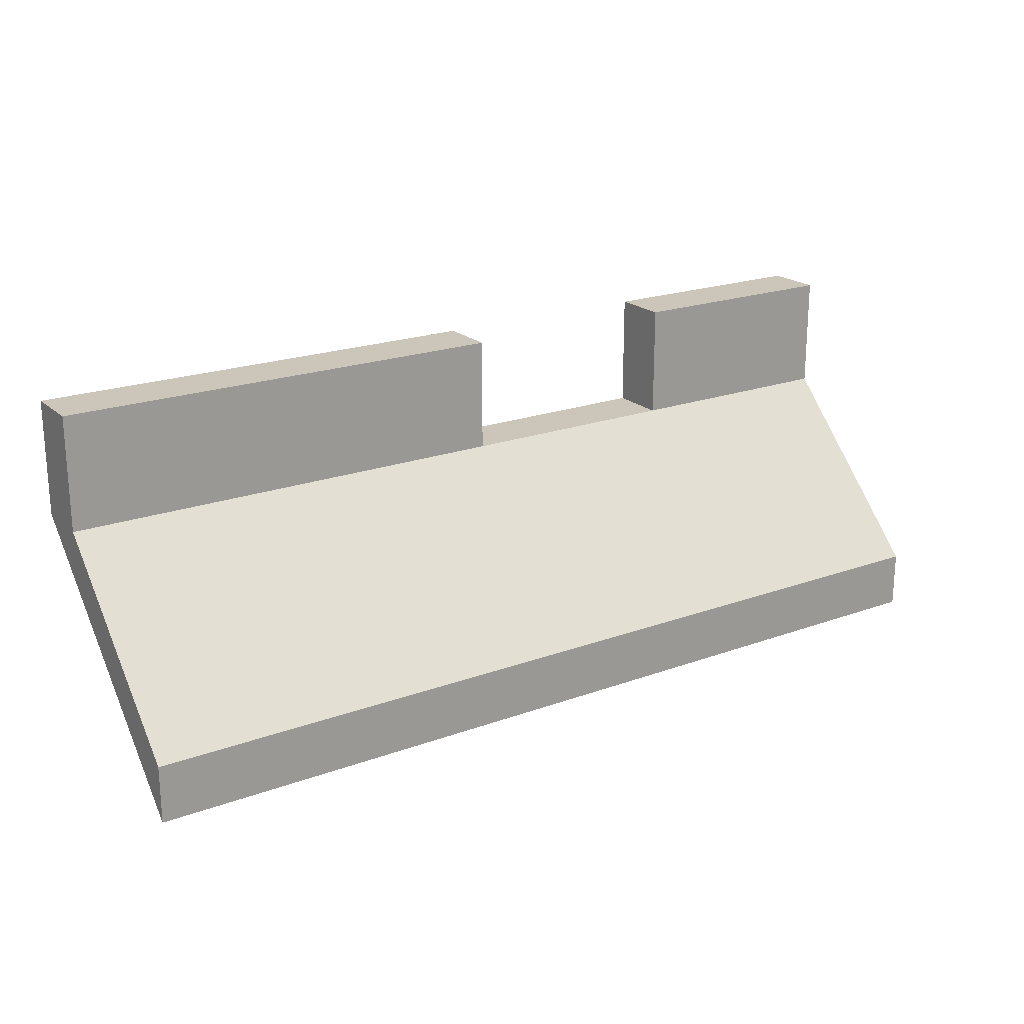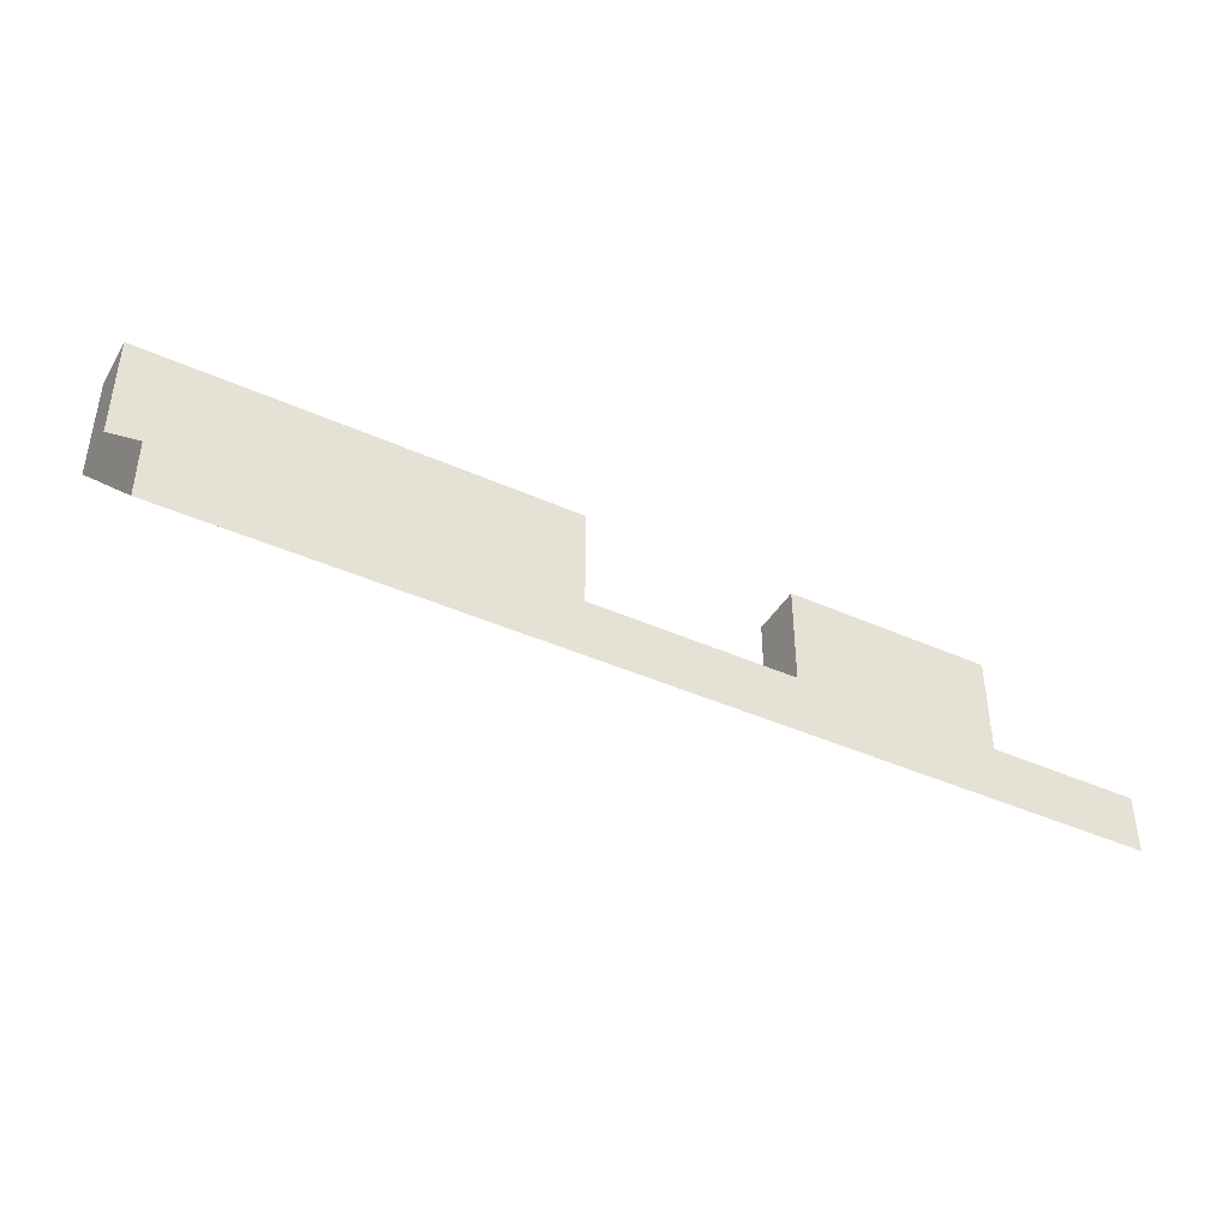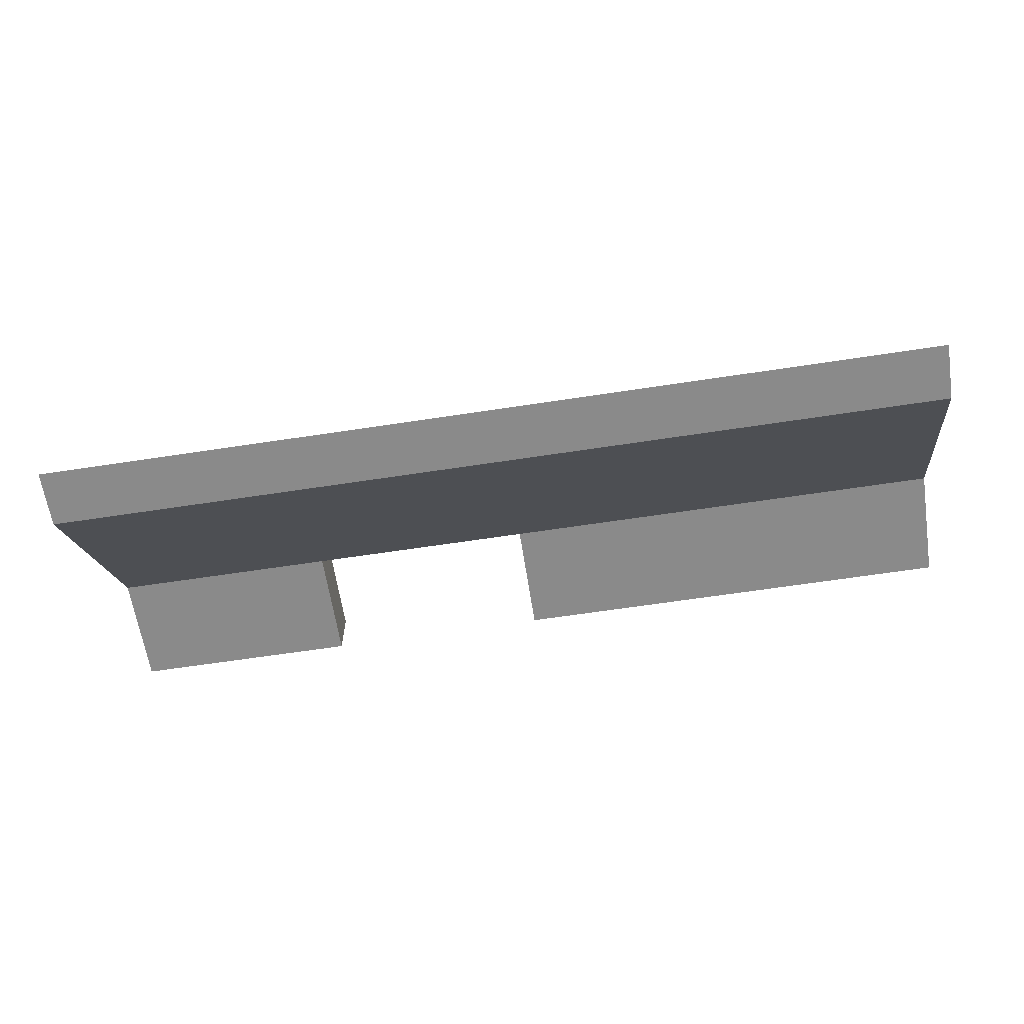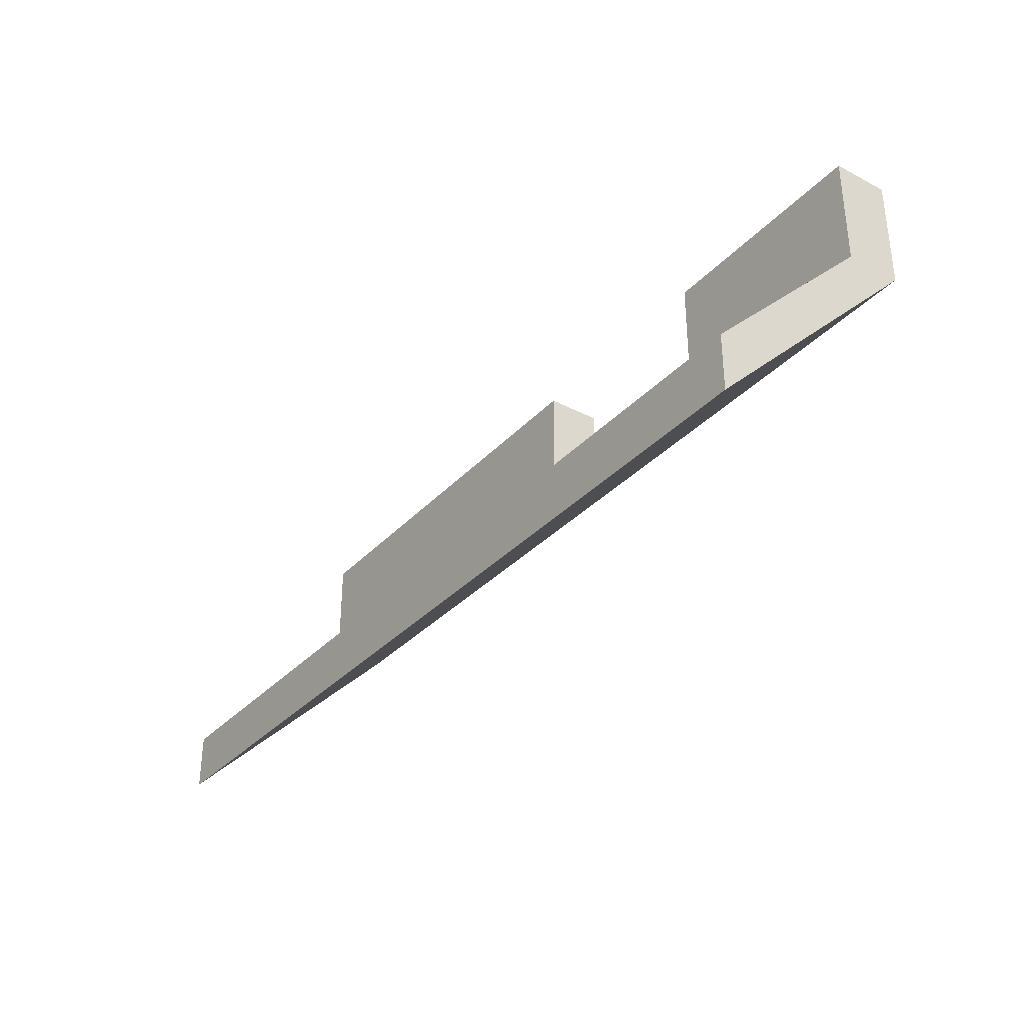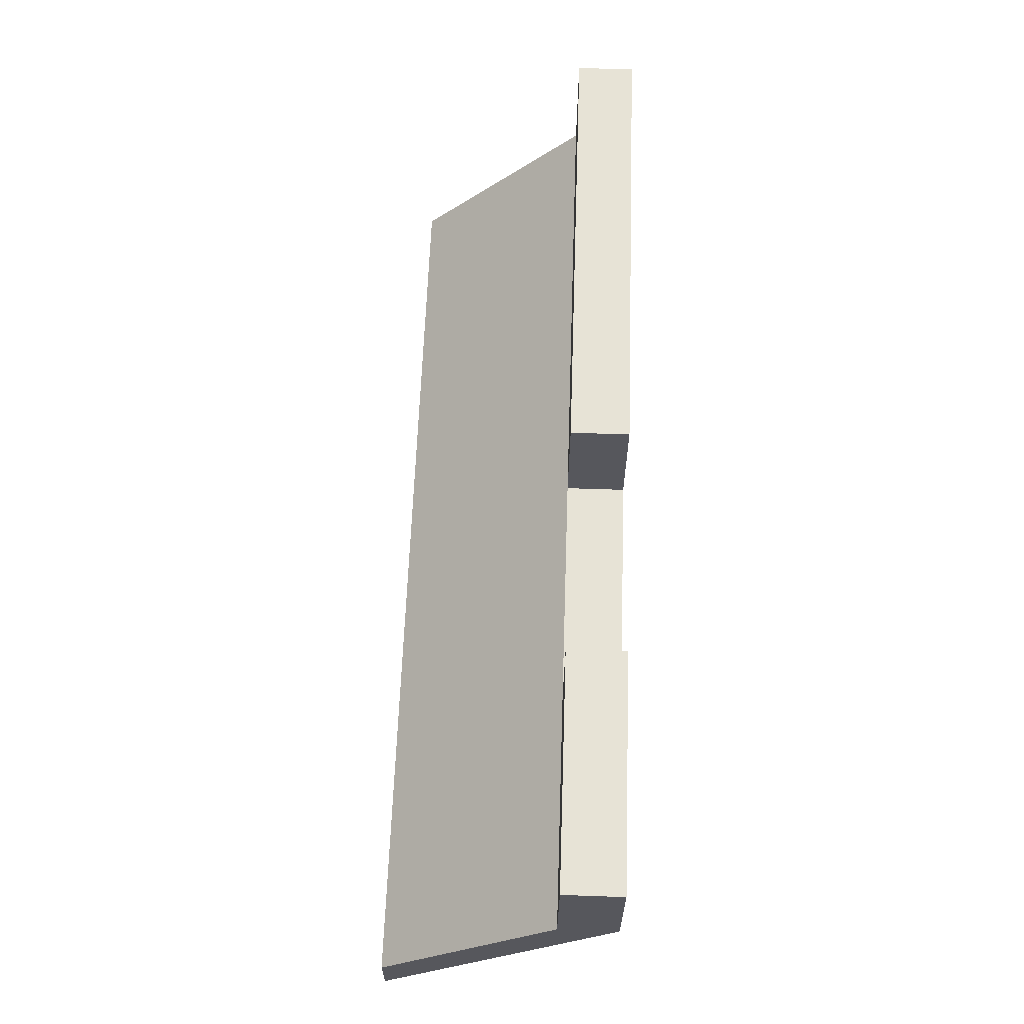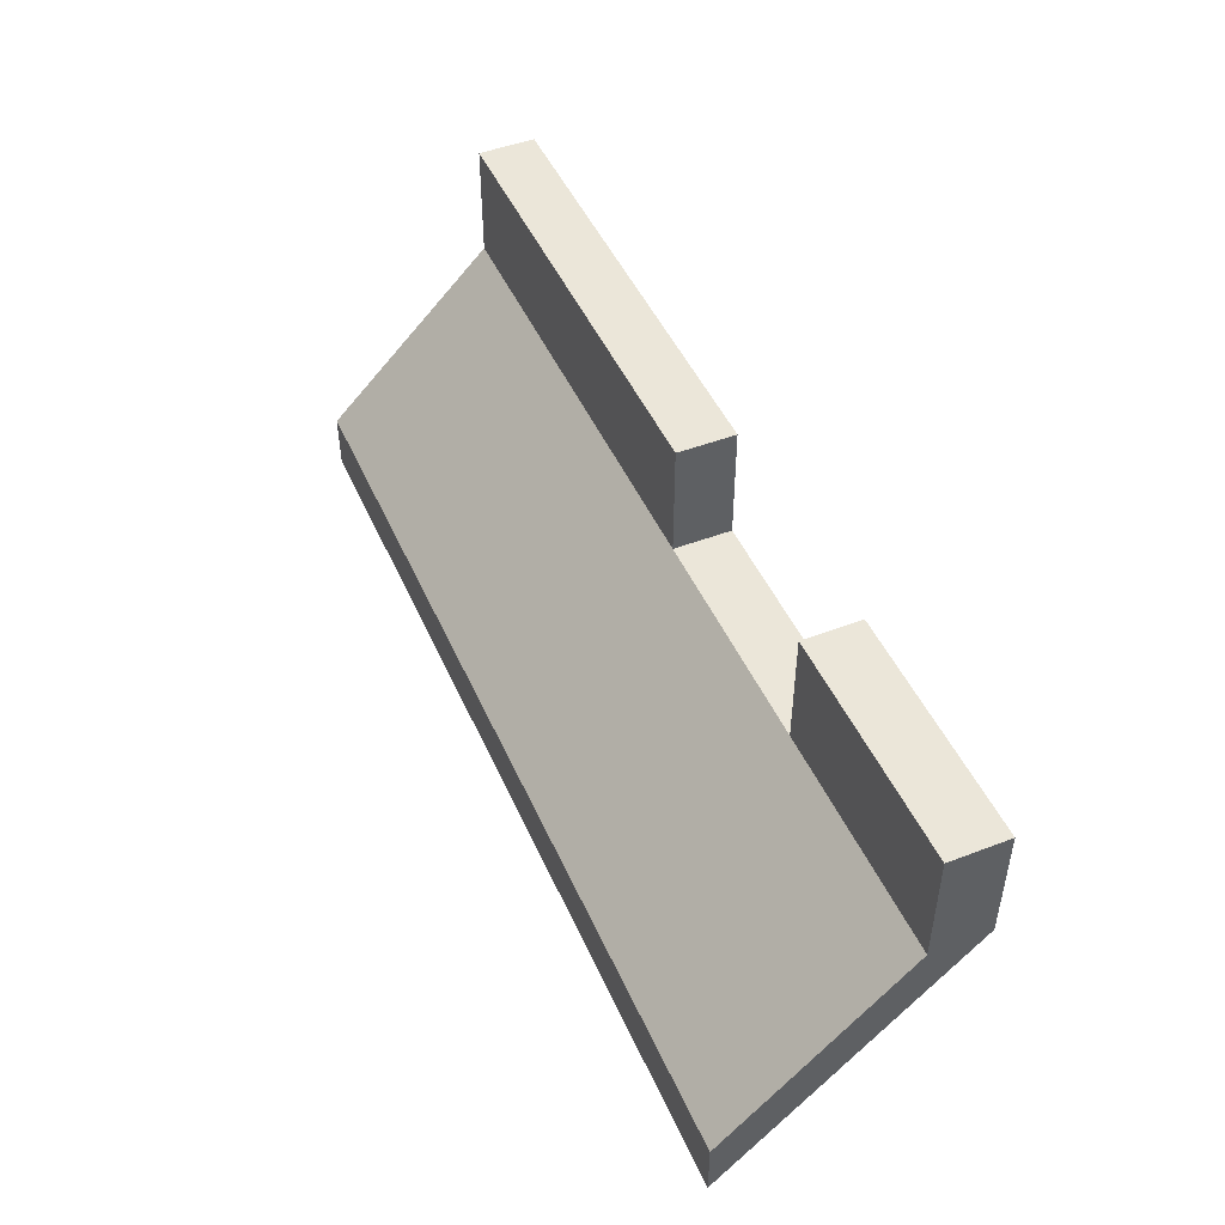
<metadata>
{"format":"obj","ext":"obj","renderer":"f3d","projection":"perspective","resolution":1024,"background":"white","views":[{"elev":20.8,"azim":-33.4,"up":"+Z"},{"elev":-42.1,"azim":-28.3,"up":"+Z"},{"elev":-63.4,"azim":-171.2,"up":"+Y"},{"elev":-33.4,"azim":54.6,"up":"+Z"},{"elev":62.6,"azim":92.0,"up":"+Z"},{"elev":47.4,"azim":66.7,"up":"+Z"}]}
</metadata>
<code>
g _Combined_AutoVis70_0
v -1.5 15.25 2.5
v -1.5 15.5 2.5
v -1.5 15.25 2
v -1.5 15.5 2
v -0.4999 15.25 2
v -0.4999 15.5 2
v -0.4999 15.25 2.5
v -0.4999 15.5 2.5
v 0.5001 15.25 2
v 0.5001 15.25 2.5
v 0.5001 15.5 2
v 0.5001 15.5 2.5
v -3.5 15.5 2
v -3.5 15.5 2.5
v -3.5 15.25 2
v -3.5 15.25 2.5
v 0.5001 15.25 2
v 0.5001 15.5 2
v 0.5001 14.5 1.25
v 0.5001 14.5 1
v -3.5 14.5 1.25
v -3.5 14.5 1
v -3.5 15.25 2
v -3.5 15.5 2
v -3.5 15.25 2
v -3.5 15.25 2.5
v -2.5 15.25 2
v -2.5 15.25 2.5
v -1.5 15.25 2
v -2.5 15.25 2
v -1.5 15.25 2.5
v -2.5 15.25 2.5
v -0.4999 15.25 2
v -0.4999 15.25 2.5
v 0.5001 15.25 2
v 0.5001 15.25 2.5
v 0.5001 14.5 1.25
v -0.4999 14.5 1.25
v 0.5001 15.25 2
v -0.4999 15.25 2
v -2.5 14.5 1.25
v -2.5 15.25 2
v -1.5 14.5 1.25
v -1.5 15.25 2
v -3.5 14.5 1.25
v -3.5 15.25 2
v -2.5 14.5 1.25
v -2.5 15.25 2
v -0.4999 14.5 1.25
v -1.5 14.5 1.25
v -0.4999 15.25 2
v -1.5 15.25 2
v -1.5 15.5 2.5
v -1.5 15.25 2.5
v -2.5 15.5 2.5
v -2.5 15.25 2.5
v -2.5 15.5 2.5
v -2.5 15.25 2.5
v -3.5 15.5 2.5
v -3.5 15.25 2.5
v 0.5001 15.5 2.5
v 0.5001 15.25 2.5
v -0.4999 15.5 2.5
v -0.4999 15.25 2.5
v -0.4999 15.5 2
v -0.4999 15.25 2
v -1.5 15.5 2
v -1.5 15.25 2
v -1.5 15.5 2
v -1.5 15.5 2.5
v -2.5 15.5 2
v -2.5 15.5 2.5
v -2.5 15.5 2
v -2.5 15.5 2.5
v -3.5 15.5 2
v -3.5 15.5 2.5
v -1.5 14.5 1
v -0.4999 14.5 1
v -1.5 15.5 2
v -0.4999 15.5 2
v -2.5 14.5 1
v -1.5 14.5 1
v -2.5 15.5 2
v -1.5 15.5 2
v -3.5 14.5 1
v -2.5 14.5 1
v -3.5 15.5 2
v -2.5 15.5 2
v -1.5 14.5 1
v -2.5 14.5 1
v -1.5 14.5 1.25
v -2.5 14.5 1.25
v -0.4999 14.5 1
v -1.5 14.5 1
v -0.4999 14.5 1.25
v -1.5 14.5 1.25
v 0.5001 14.5 1
v -0.4999 14.5 1
v 0.5001 14.5 1.25
v -0.4999 14.5 1.25
v 0.5001 15.5 2
v 0.5001 15.5 2.5
v -0.4999 15.5 2
v -0.4999 15.5 2.5
v -0.4999 14.5 1
v 0.5001 14.5 1
v -0.4999 15.5 2
v 0.5001 15.5 2
v -2.5 14.5 1
v -3.5 14.5 1
v -2.5 14.5 1.25
v -3.5 14.5 1.25
g _Combined_AutoVis70_0_0
f 3 2 1
f 3 4 2
f 7 6 5
f 7 8 6
f 11 10 9
f 11 12 10
f 15 14 13
f 15 16 14
f 19 18 17
f 19 20 18
f 23 22 21
f 23 24 22
f 27 26 25
f 27 28 26
f 31 30 29
f 31 32 30
f 35 34 33
f 35 36 34
f 39 38 37
f 39 40 38
f 43 42 41
f 43 44 42
f 47 46 45
f 47 48 46
f 51 50 49
f 51 52 50
f 55 54 53
f 55 56 54
f 59 58 57
f 59 60 58
f 63 62 61
f 63 64 62
f 67 66 65
f 67 68 66
f 71 70 69
f 71 72 70
f 75 74 73
f 75 76 74
f 79 78 77
f 79 80 78
f 83 82 81
f 83 84 82
f 87 86 85
f 87 88 86
f 91 90 89
f 91 92 90
f 95 94 93
f 95 96 94
f 99 98 97
f 99 100 98
f 103 102 101
f 103 104 102
f 107 106 105
f 107 108 106
f 111 110 109
f 111 112 110

</code>
